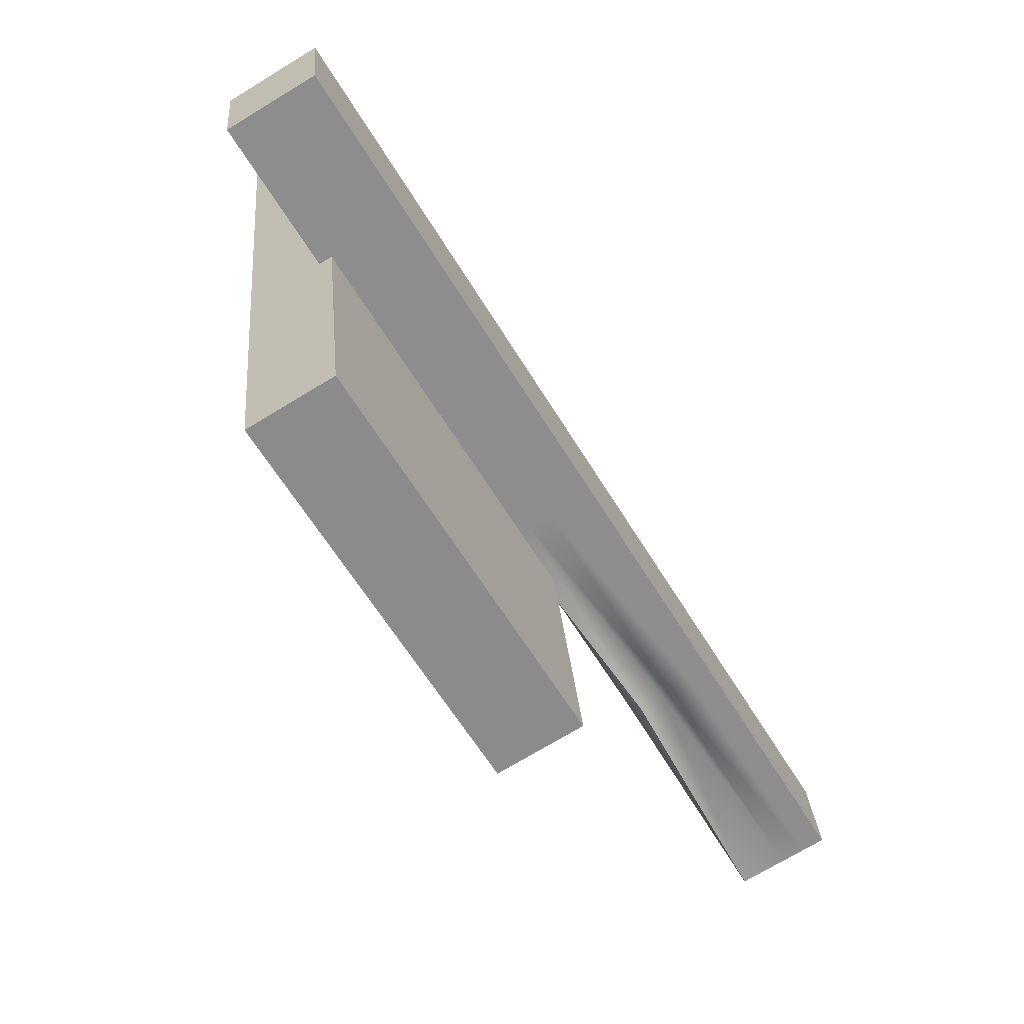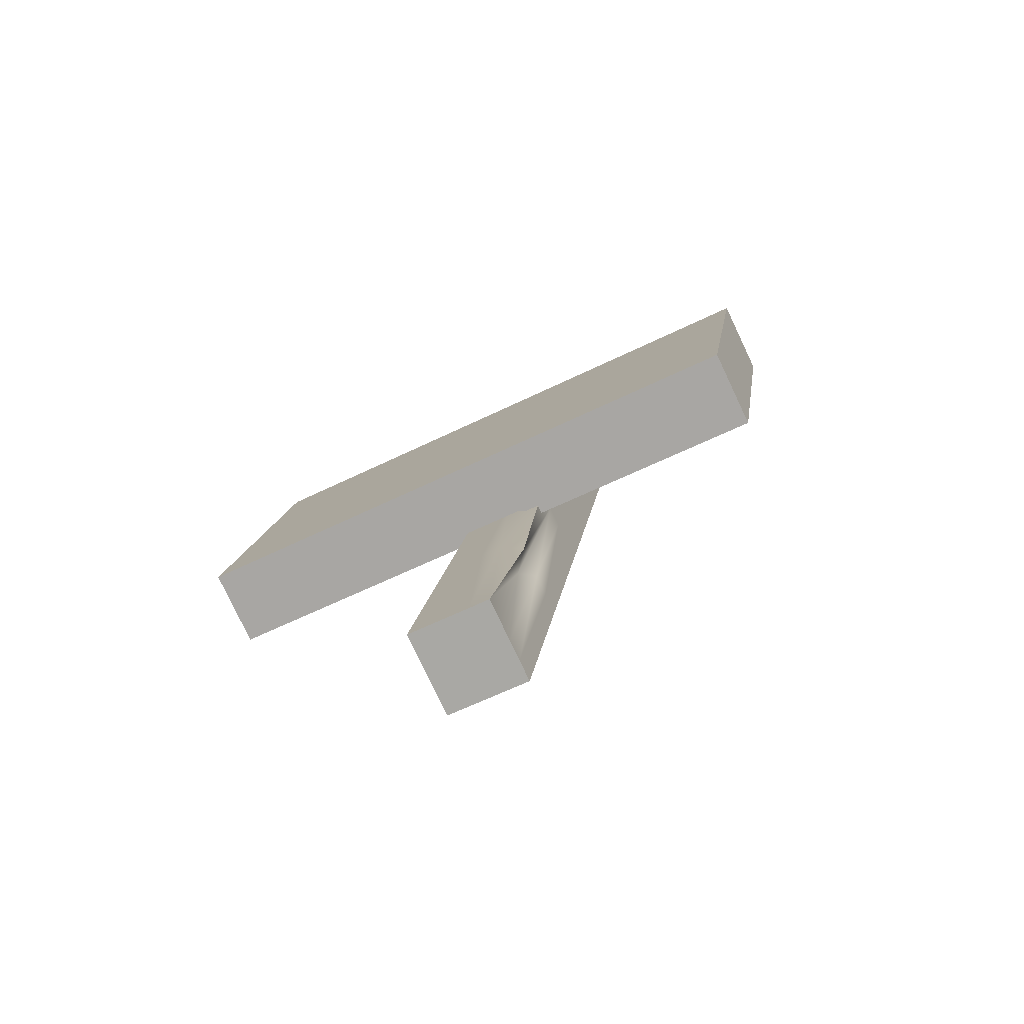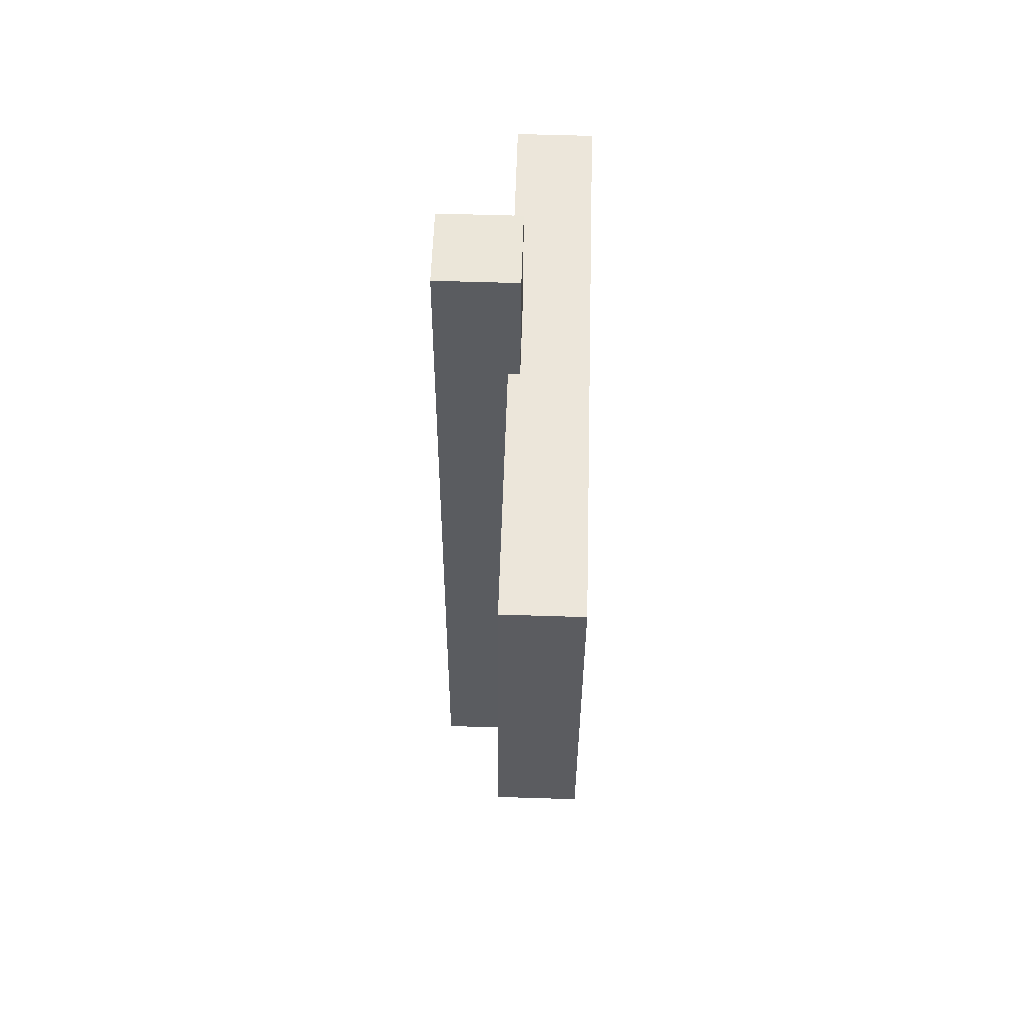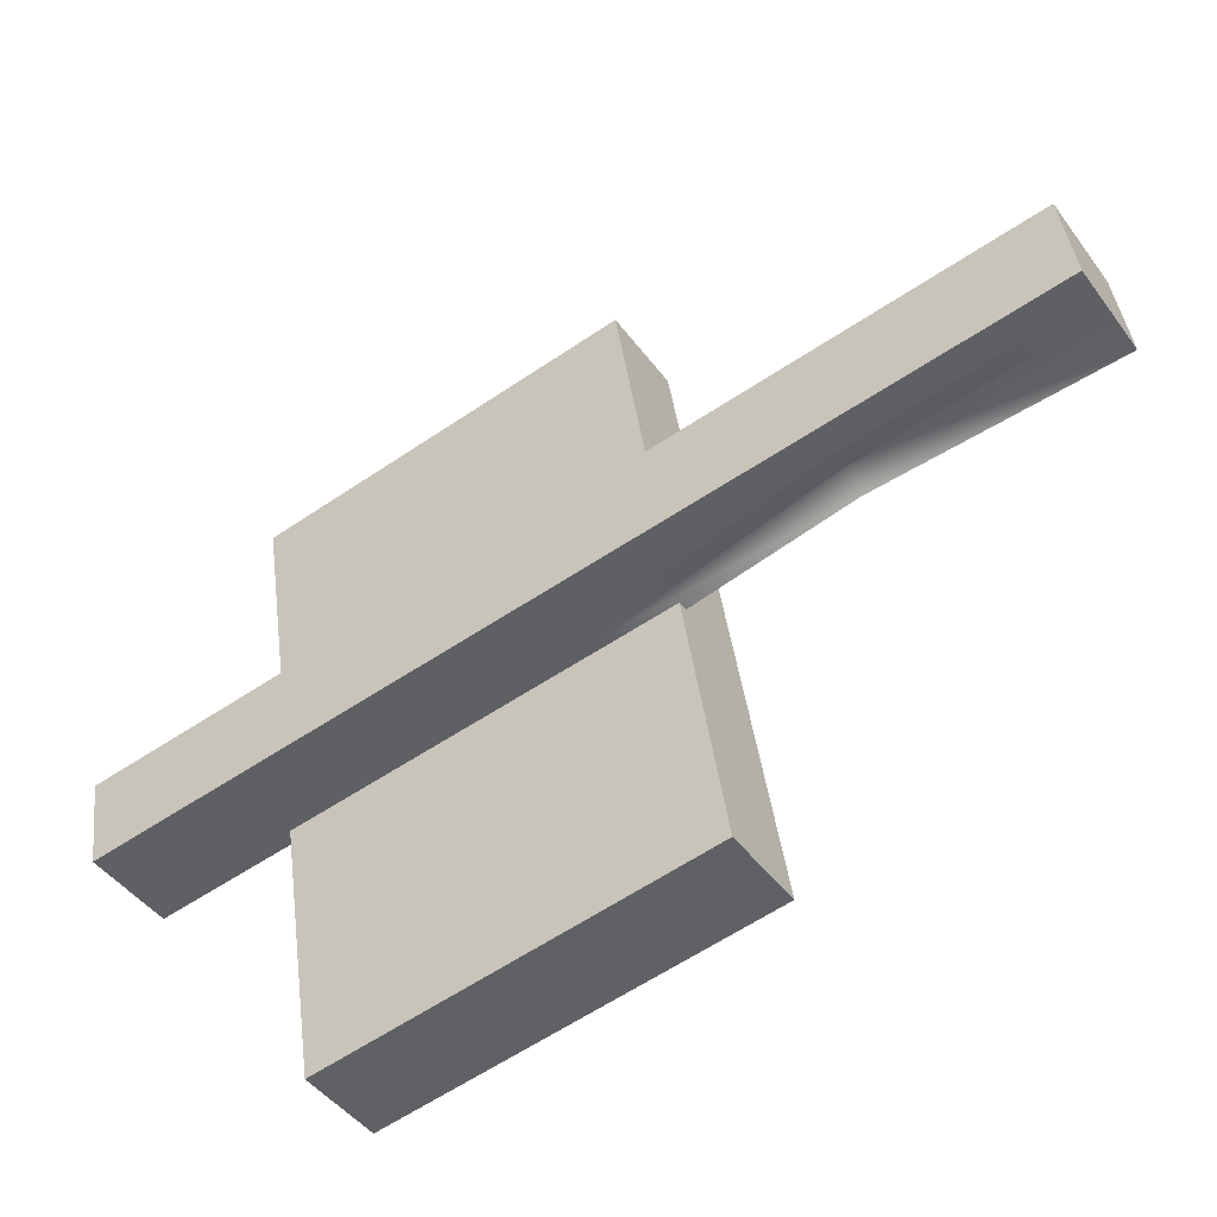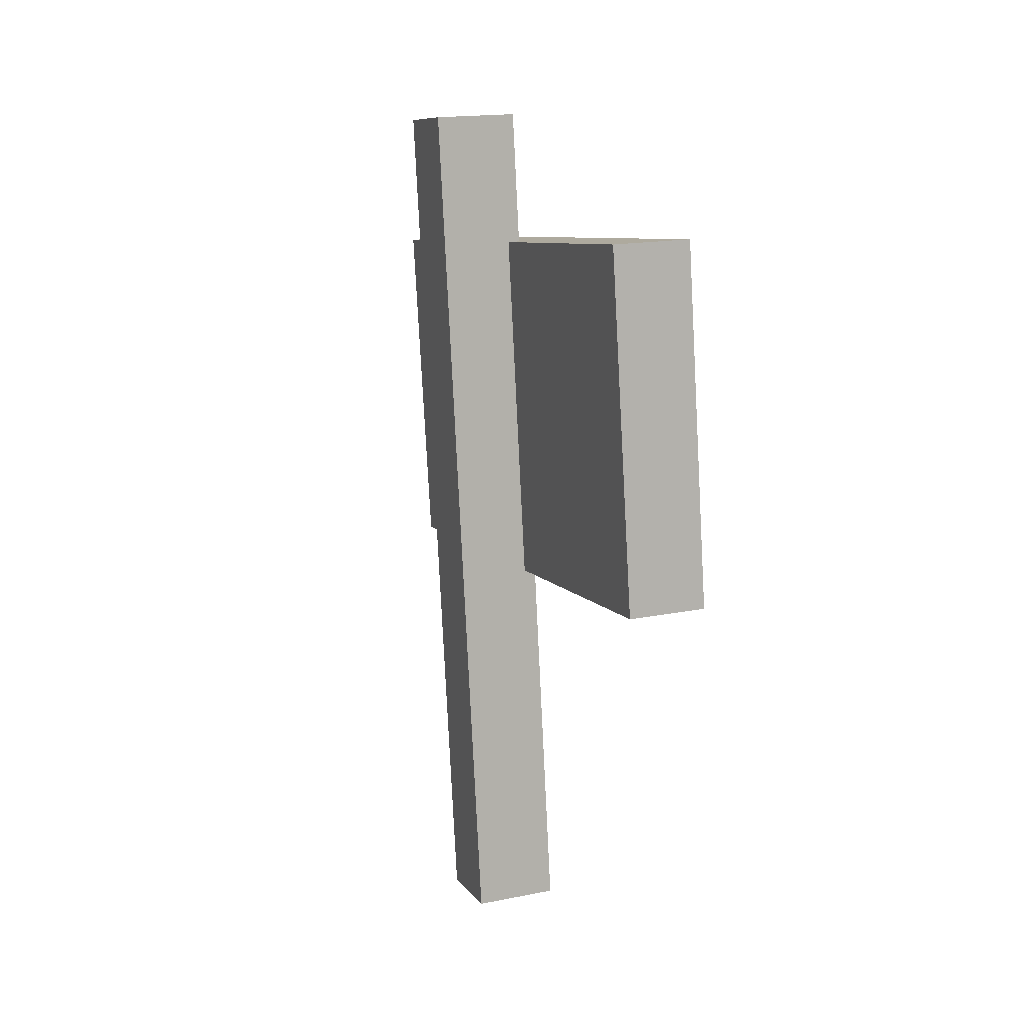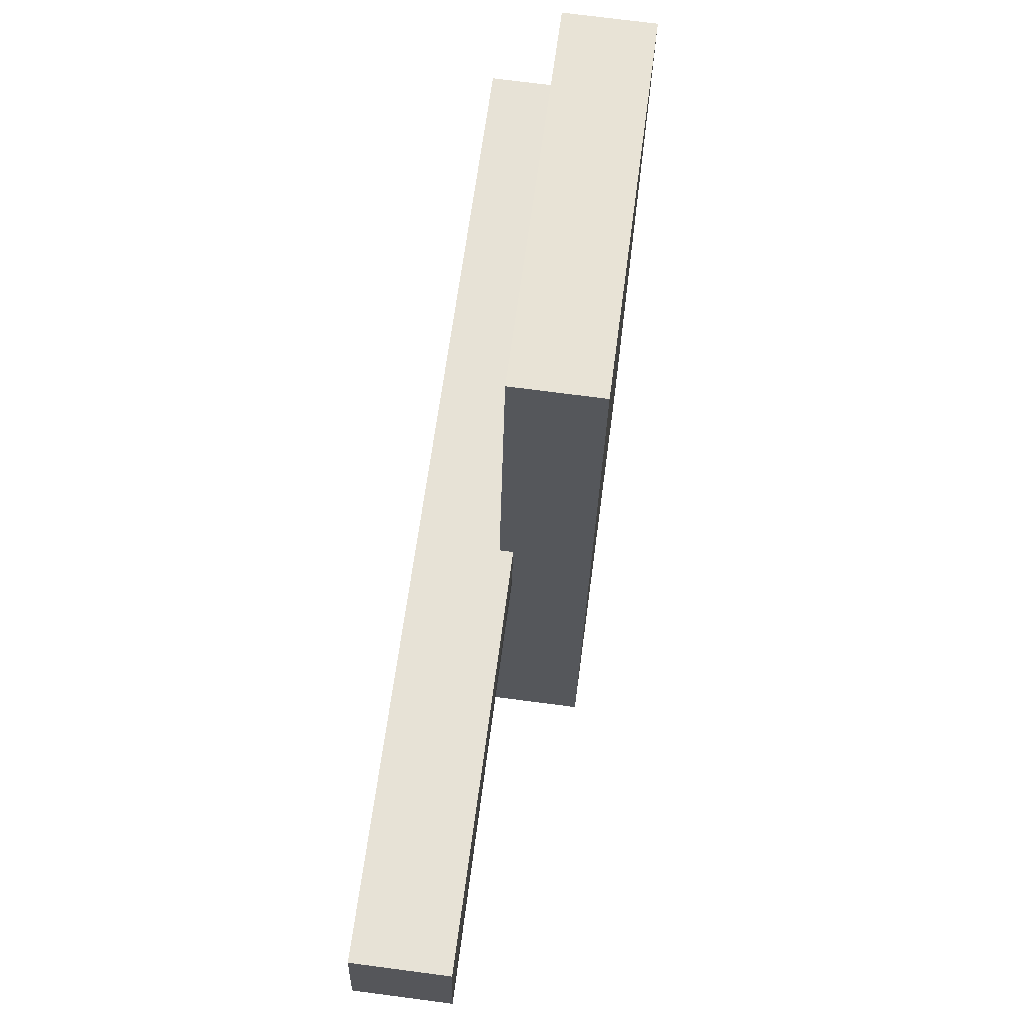
<metadata>
{"format":"obj","ext":"obj","renderer":"f3d","projection":"perspective","resolution":1024,"background":"white","views":[{"elev":-71.0,"azim":-148.6,"up":"+Z"},{"elev":-79.8,"azim":115.4,"up":"+Y"},{"elev":63.6,"azim":1.8,"up":"+Y"},{"elev":-44.9,"azim":-56.2,"up":"+Z"},{"elev":17.9,"azim":-21.0,"up":"+Y"},{"elev":71.6,"azim":7.5,"up":"+Z"}]}
</metadata>
<code>
g default
v 0.2384 -0.07562 2.621
v 0.8743 -0.07562 2.621
v 0.2384 2.758 2.186
v 0.8743 2.758 2.186
v 0.2384 2.021 -2.621
v 0.8743 2.021 -2.621
v 0.2384 -0.8126 -2.186
v 0.8743 -0.8126 -2.186
v -0.334 -3.387 0.8077
v -0.167 -3.387 0.8077
v 0 -3.387 0.8077
v 0.167 -3.387 0.8077
v 0.334 -3.387 0.8077
v -0.334 -1.671 0.5693
v -0.167 -1.671 0.5693
v 0 -1.671 0.5693
v 0.167 -1.671 0.5693
v 0.334 -1.671 0.5693
v -0.334 0.04595 0.3308
v -0.167 0.04595 0.3308
v 0 0.04595 0.3308
v 0.167 0.04595 0.3308
v 0.334 0.04595 0.3308
v -0.334 1.763 0.0923
v -0.167 1.763 0.0923
v 0 1.763 0.0923
v 0.167 1.763 0.0923
v 0.334 1.763 0.0923
v -0.334 3.479 -0.1462
v -0.167 3.479 -0.1462
v 0 3.479 -0.1462
v 0.167 3.479 -0.1462
v 0.334 3.479 -0.1462
v -0.334 3.456 -0.3116
v -0.167 3.456 -0.3116
v 0 3.456 -0.3116
v 0.167 3.456 -0.3116
v 0.334 3.456 -0.3116
v -0.334 3.433 -0.477
v -0.167 3.433 -0.477
v 0 3.433 -0.477
v 0.167 3.433 -0.477
v 0.334 3.433 -0.477
v -0.334 3.41 -0.6423
v -0.167 3.41 -0.6423
v 0 3.41 -0.6423
v 0.167 3.41 -0.6423
v 0.334 3.41 -0.6423
v -0.334 3.387 -0.8077
v -0.167 3.387 -0.8077
v 0 3.387 -0.8077
v 0.167 3.387 -0.8077
v 0.334 3.387 -0.8077
v -0.334 1.671 -0.5693
v -0.167 1.671 -0.5693
v 0 1.671 -0.5693
v 0.167 1.671 -0.5693
v 0.334 1.671 -0.5693
v -0.334 -0.04595 -0.3308
v -0.167 -0.04595 -0.3308
v 0 -0.04595 -0.3308
v 0.167 -0.04595 -0.3308
v 0.334 -0.04595 -0.3308
v -0.334 -1.763 -0.0923
v -0.167 -1.763 -0.0923
v 0 -1.763 -0.0923
v 0.08308 -1.763 0.03882
v 0.2422 -1.752 -0.0923
v -0.334 -3.479 0.1462
v -0.167 -3.479 0.1462
v 0 -3.479 0.1462
v 0.167 -3.479 0.1462
v 0.334 -3.479 0.1462
v -0.334 -3.456 0.3116
v -0.167 -3.456 0.3116
v 0 -3.456 0.3116
v 0.167 -3.456 0.3116
v 0.334 -3.456 0.3116
v -0.334 -3.433 0.477
v -0.167 -3.433 0.477
v 0 -3.433 0.477
v 0.167 -3.433 0.477
v 0.334 -3.433 0.477
v -0.334 -3.41 0.6423
v -0.167 -3.41 0.6423
v 0 -3.41 0.6423
v 0.167 -3.41 0.6423
v 0.334 -3.41 0.6423
v 0.334 -1.74 0.07309
v 0.334 -1.717 0.2385
v 0.334 -1.694 0.4039
v 0.334 -0.02298 -0.1654
v 0.334 0 0
v 0.334 0.02298 0.1654
v 0.334 1.694 -0.4039
v 0.334 1.717 -0.2385
v 0.334 1.74 -0.07309
v -0.334 -1.74 0.07309
v -0.334 -1.717 0.2385
v -0.334 -1.694 0.4039
v -0.334 -0.02298 -0.1654
v -0.334 0 0
v -0.334 0.02298 0.1654
v -0.334 1.694 -0.4039
v -0.334 1.717 -0.2385
v -0.334 1.74 -0.07309
g pCube3
f 1 2 3
f 3 2 4
f 3 4 5
f 5 4 6
f 5 6 7
f 7 6 8
f 7 8 1
f 1 8 2
f 2 8 4
f 4 8 6
f 7 1 5
f 5 1 3
f 9 10 14
f 14 10 15
f 10 11 15
f 15 11 16
f 11 12 16
f 16 12 17
f 12 13 17
f 17 13 18
f 14 15 19
f 19 15 20
f 15 16 20
f 20 16 21
f 16 17 21
f 21 17 22
f 17 18 22
f 22 18 23
f 19 20 24
f 24 20 25
f 20 21 25
f 25 21 26
f 21 22 26
f 26 22 27
f 22 23 27
f 27 23 28
f 24 25 29
f 29 25 30
f 25 26 30
f 30 26 31
f 26 27 31
f 31 27 32
f 27 28 32
f 32 28 33
f 29 30 34
f 34 30 35
f 30 31 35
f 35 31 36
f 31 32 36
f 36 32 37
f 32 33 37
f 37 33 38
f 34 35 39
f 39 35 40
f 35 36 40
f 40 36 41
f 36 37 41
f 41 37 42
f 37 38 42
f 42 38 43
f 39 40 44
f 44 40 45
f 40 41 45
f 45 41 46
f 41 42 46
f 46 42 47
f 42 43 47
f 47 43 48
f 44 45 49
f 49 45 50
f 45 46 50
f 50 46 51
f 46 47 51
f 51 47 52
f 47 48 52
f 52 48 53
f 49 50 54
f 54 50 55
f 50 51 55
f 55 51 56
f 51 52 56
f 56 52 57
f 52 53 57
f 57 53 58
f 54 55 59
f 59 55 60
f 55 56 60
f 60 56 61
f 56 57 61
f 61 57 62
f 57 58 62
f 62 58 63
f 59 60 64
f 64 60 65
f 60 61 65
f 65 61 66
f 61 62 66
f 66 62 67
f 63 68 62
f 62 68 67
f 64 65 69
f 69 65 70
f 65 66 70
f 70 66 71
f 66 67 71
f 71 67 72
f 68 73 67
f 67 73 72
f 69 70 74
f 74 70 75
f 70 71 75
f 75 71 76
f 71 72 76
f 76 72 77
f 72 73 77
f 77 73 78
f 74 75 79
f 79 75 80
f 75 76 80
f 80 76 81
f 76 77 81
f 81 77 82
f 77 78 82
f 82 78 83
f 79 80 84
f 84 80 85
f 80 81 85
f 85 81 86
f 81 82 86
f 86 82 87
f 82 83 87
f 87 83 88
f 84 85 9
f 9 85 10
f 85 86 10
f 10 86 11
f 86 87 11
f 11 87 12
f 87 88 12
f 12 88 13
f 78 73 89
f 89 73 68
f 83 78 90
f 90 78 89
f 88 83 91
f 91 83 90
f 13 88 18
f 18 88 91
f 89 68 92
f 92 68 63
f 90 89 93
f 93 89 92
f 91 90 94
f 94 90 93
f 18 91 23
f 23 91 94
f 92 63 95
f 95 63 58
f 93 92 96
f 96 92 95
f 94 93 97
f 97 93 96
f 23 94 28
f 28 94 97
f 95 58 48
f 48 58 53
f 96 95 43
f 43 95 48
f 97 96 38
f 38 96 43
f 28 97 33
f 33 97 38
f 69 74 64
f 64 74 98
f 74 79 98
f 98 79 99
f 79 84 99
f 99 84 100
f 84 9 100
f 100 9 14
f 64 98 59
f 59 98 101
f 98 99 101
f 101 99 102
f 99 100 102
f 102 100 103
f 100 14 103
f 103 14 19
f 59 101 54
f 54 101 104
f 101 102 104
f 104 102 105
f 102 103 105
f 105 103 106
f 103 19 106
f 106 19 24
f 54 104 49
f 49 104 44
f 104 105 44
f 44 105 39
f 105 106 39
f 39 106 34
f 106 24 34
f 34 24 29

</code>
